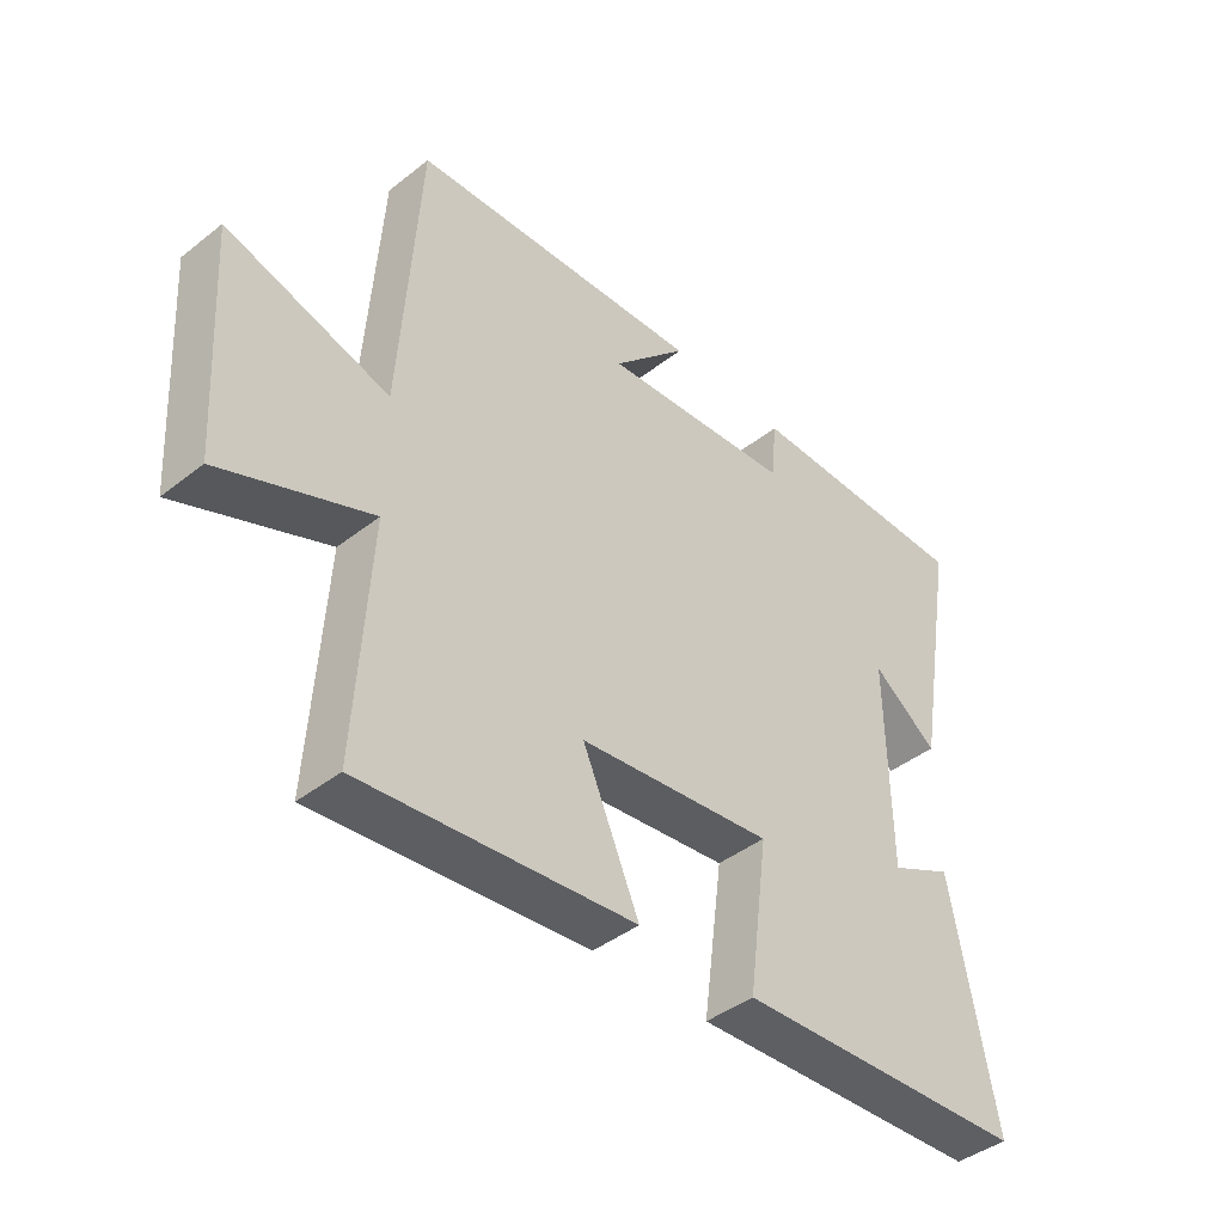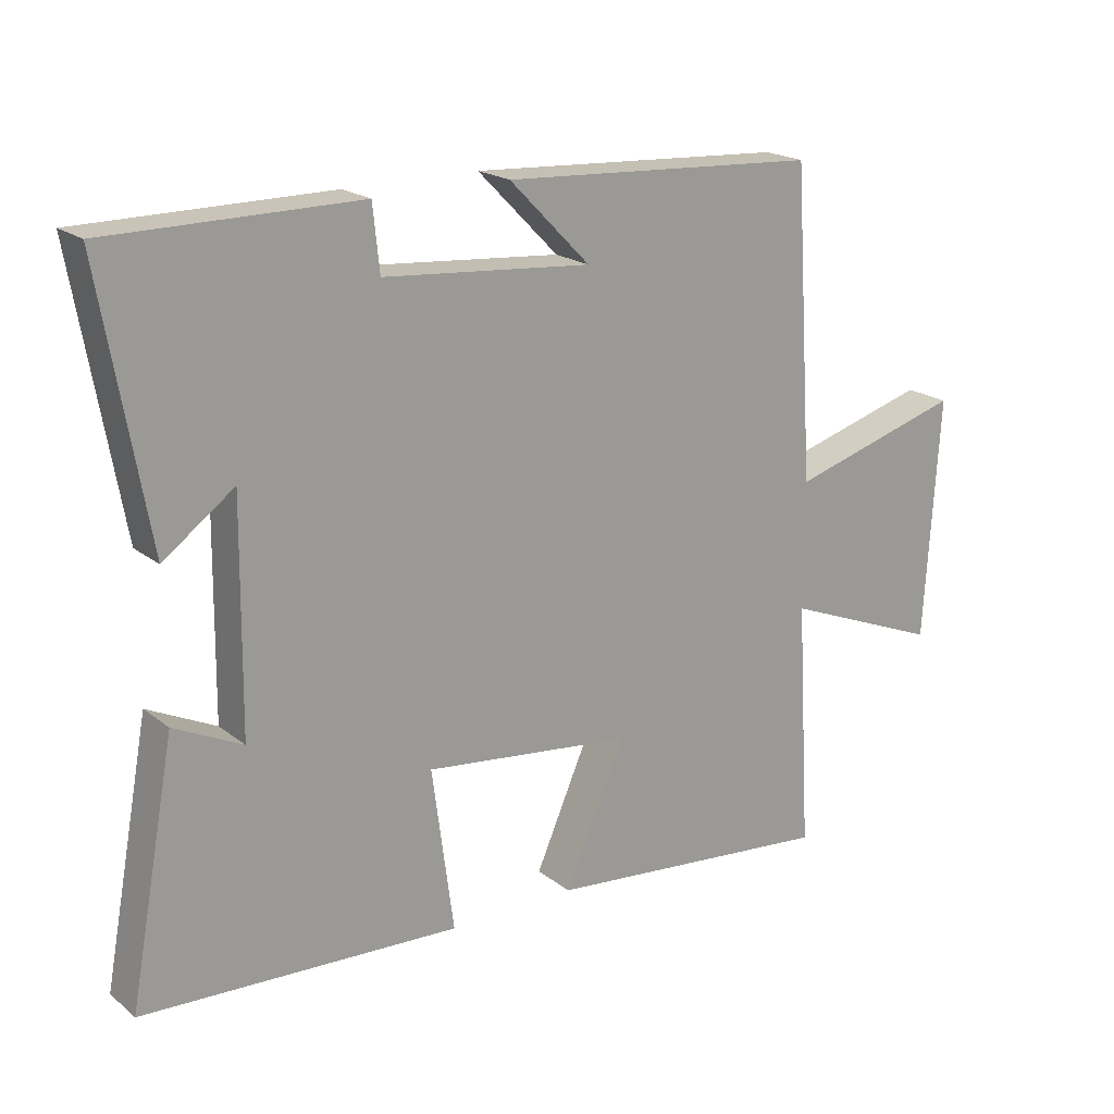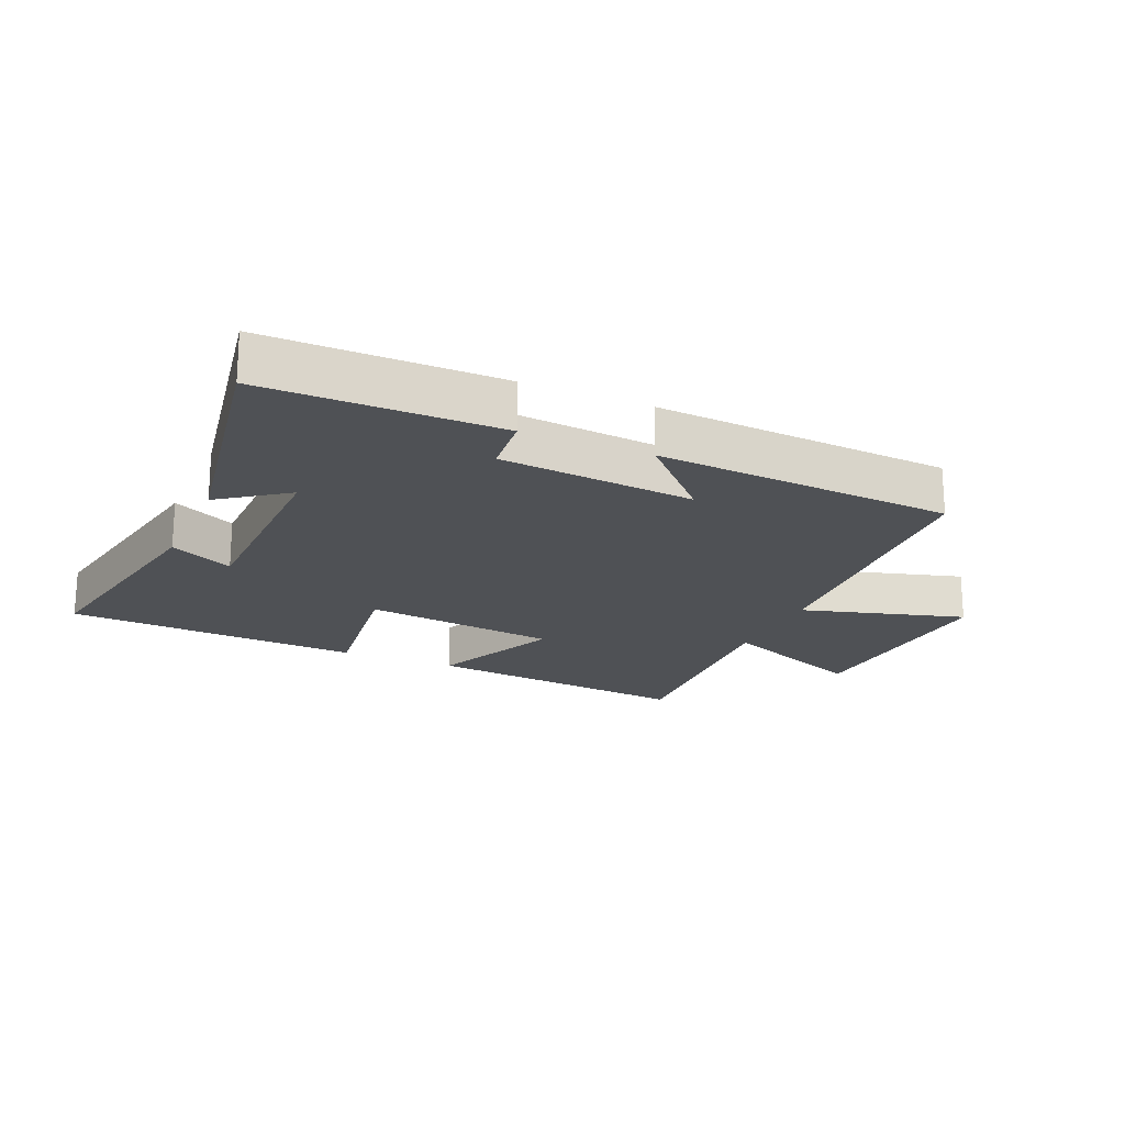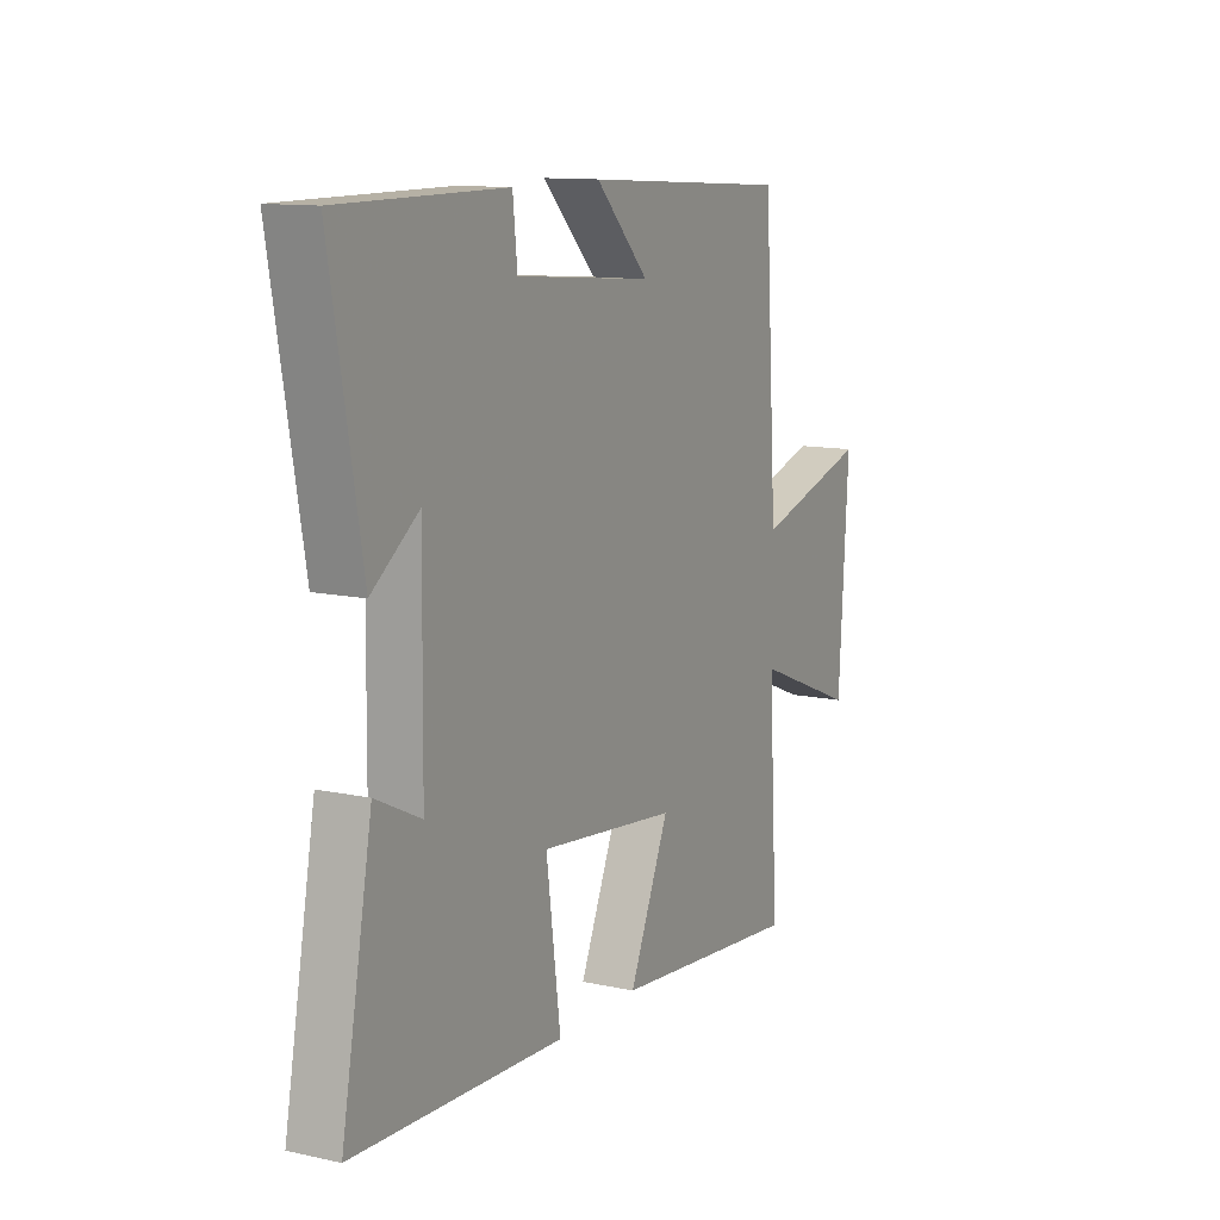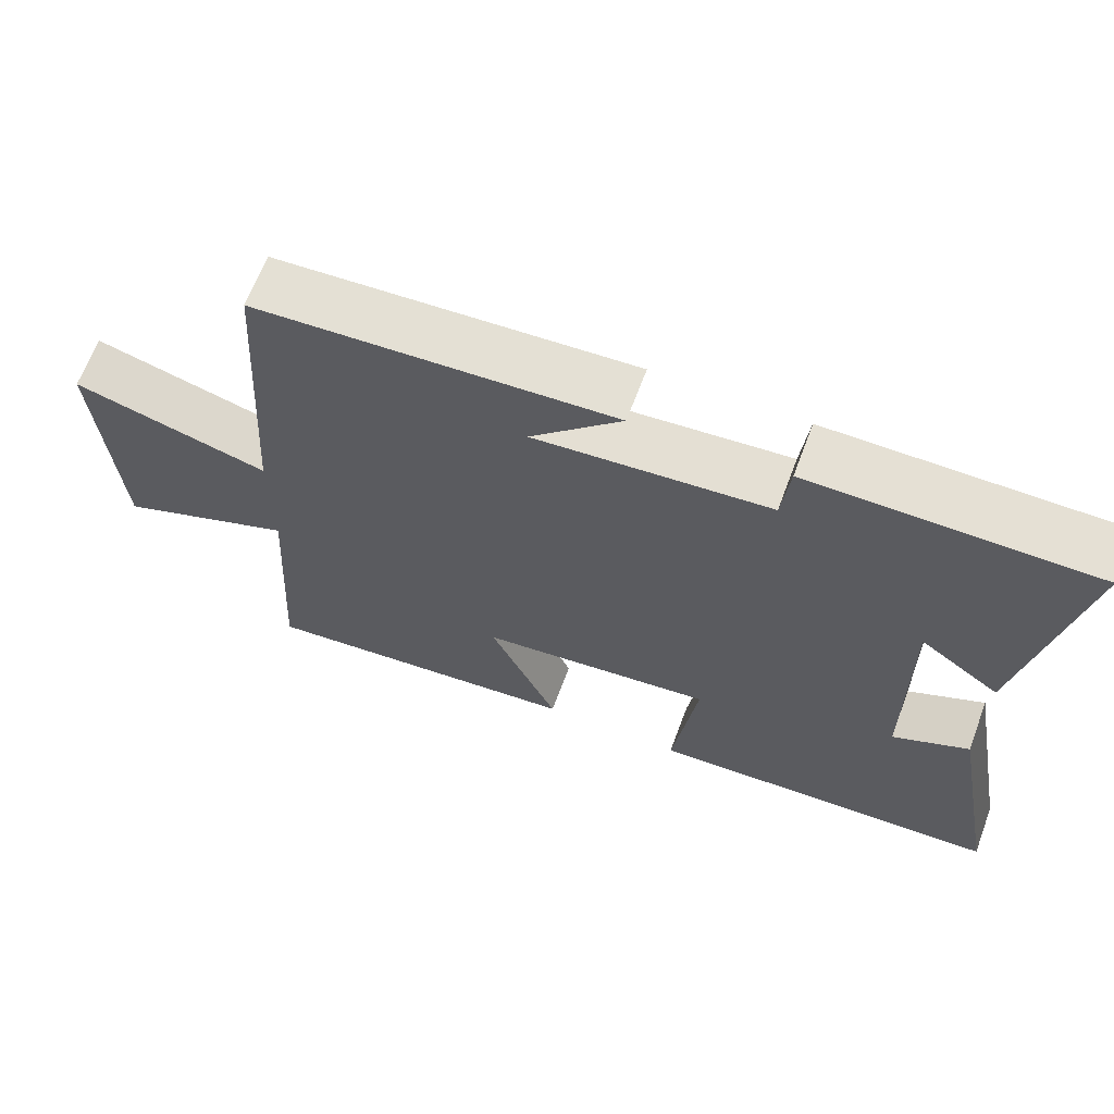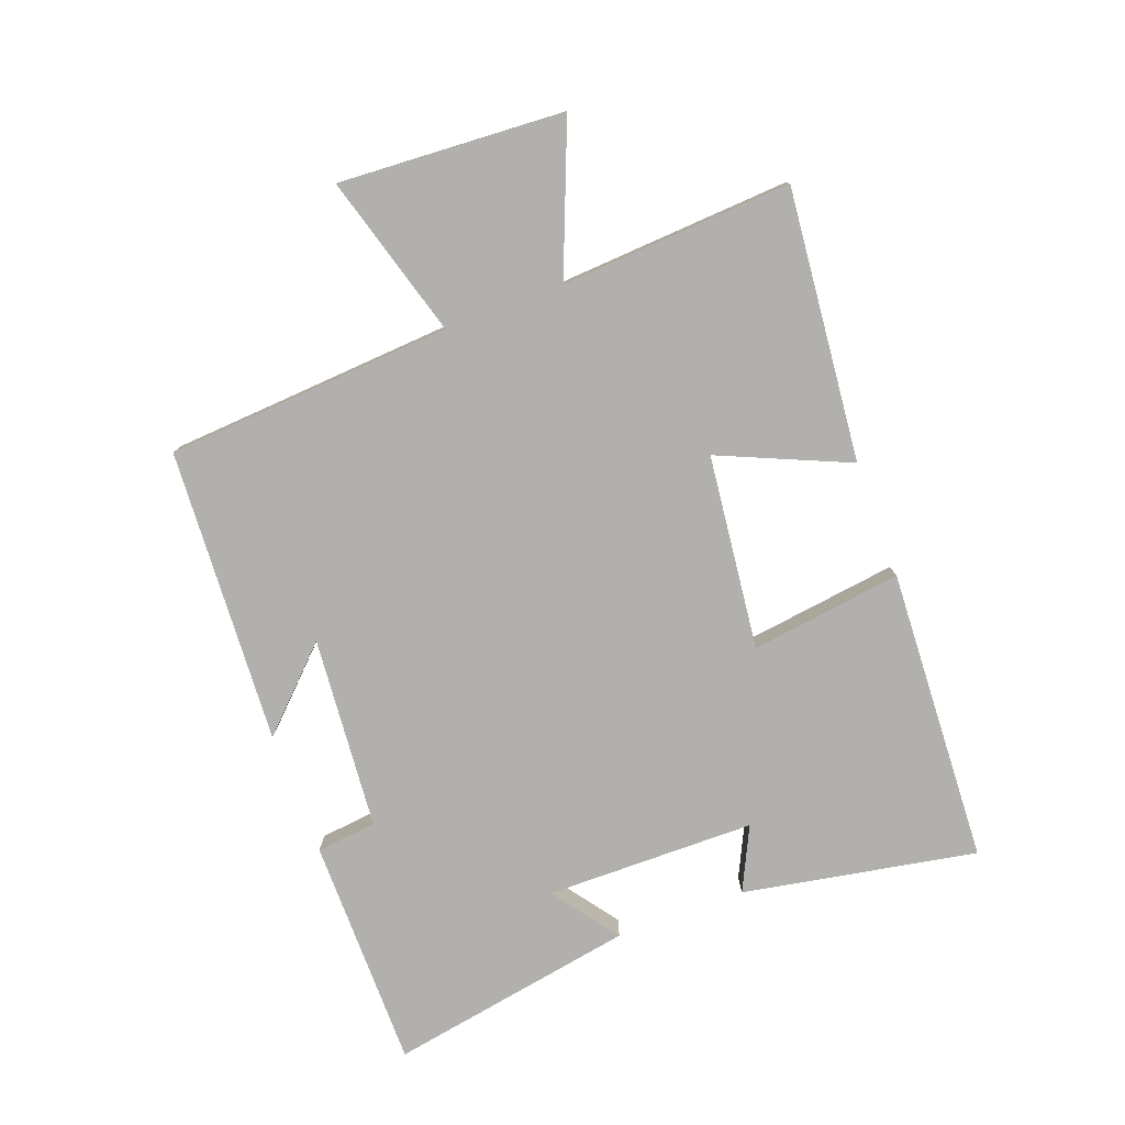
<metadata>
{"format":"obj","ext":"obj","renderer":"f3d","projection":"perspective","resolution":1024,"background":"white","views":[{"elev":-42.5,"azim":133.1,"up":"+Z"},{"elev":19.8,"azim":-35.5,"up":"+Z"},{"elev":-19.8,"azim":-23.8,"up":"+Y"},{"elev":11.8,"azim":-62.5,"up":"+Z"},{"elev":65.8,"azim":-159.5,"up":"+Z"},{"elev":-78.8,"azim":110.5,"up":"+Y"}]}
</metadata>
<code>
v -0.569 0.07 -0.476
v -0.5 0.07 -0.104
v -0.399 0.07 -0.153
v -0.395 0.07 0.181
v -0.5 0.07 0.104
v -0.569 0.07 0.499
v -0.199 0.07 0.5
v -0.189 0.07 0.404
v 0.119 0.07 0.378
v -0.001 0.07 0.5
v 0.47 0.07 0.473
v 0.5 0.07 0.016
v 0.759 0.07 0.091
v 0.737 0.07 -0.269
v 0.5 0.07 -0.174
v 0.522 0.07 -0.543
v 0.089 0.07 -0.5
v 0.179 0.07 -0.294
v -0.131 0.07 -0.258
v -0.099 0.07 -0.5
v -0.569 0 -0.476
v -0.5 0 -0.104
v -0.399 0 -0.153
v -0.395 0 0.181
v -0.5 0 0.104
v -0.569 0 0.499
v -0.199 0 0.5
v -0.189 0 0.404
v 0.119 0 0.378
v -0.001 0 0.5
v 0.47 0 0.473
v 0.5 0 0.016
v 0.759 0 0.091
v 0.737 0 -0.269
v 0.5 0 -0.174
v 0.522 0 -0.543
v 0.089 0 -0.5
v 0.179 0 -0.294
v -0.131 0 -0.258
v -0.099 0 -0.5
f 19 20 1
f 15 16 17 18
f 15 18 19
f 12 13 14 15
f 12 15 19
f 9 10 11 12
f 8 9 12 19
f 6 7 8
f 5 6 8
f 4 5 8
f 3 4 8 19
f 1 2 3
f 1 3 19
f 21 40 39
f 38 37 36 35
f 39 38 35
f 35 34 33 32
f 39 35 32
f 32 31 30 29
f 39 32 29 28
f 28 27 26
f 28 26 25
f 28 25 24
f 39 28 24 23
f 23 22 21
f 39 23 21
f 1 21 22 2
f 2 22 23 3
f 3 23 24 4
f 4 24 25 5
f 5 25 26 6
f 6 26 27 7
f 7 27 28 8
f 8 28 29 9
f 9 29 30 10
f 10 30 31 11
f 11 31 32 12
f 12 32 33 13
f 13 33 34 14
f 14 34 35 15
f 15 35 36 16
f 16 36 37 17
f 17 37 38 18
f 18 38 39 19
f 19 39 40 20
f 20 40 21 1

</code>
